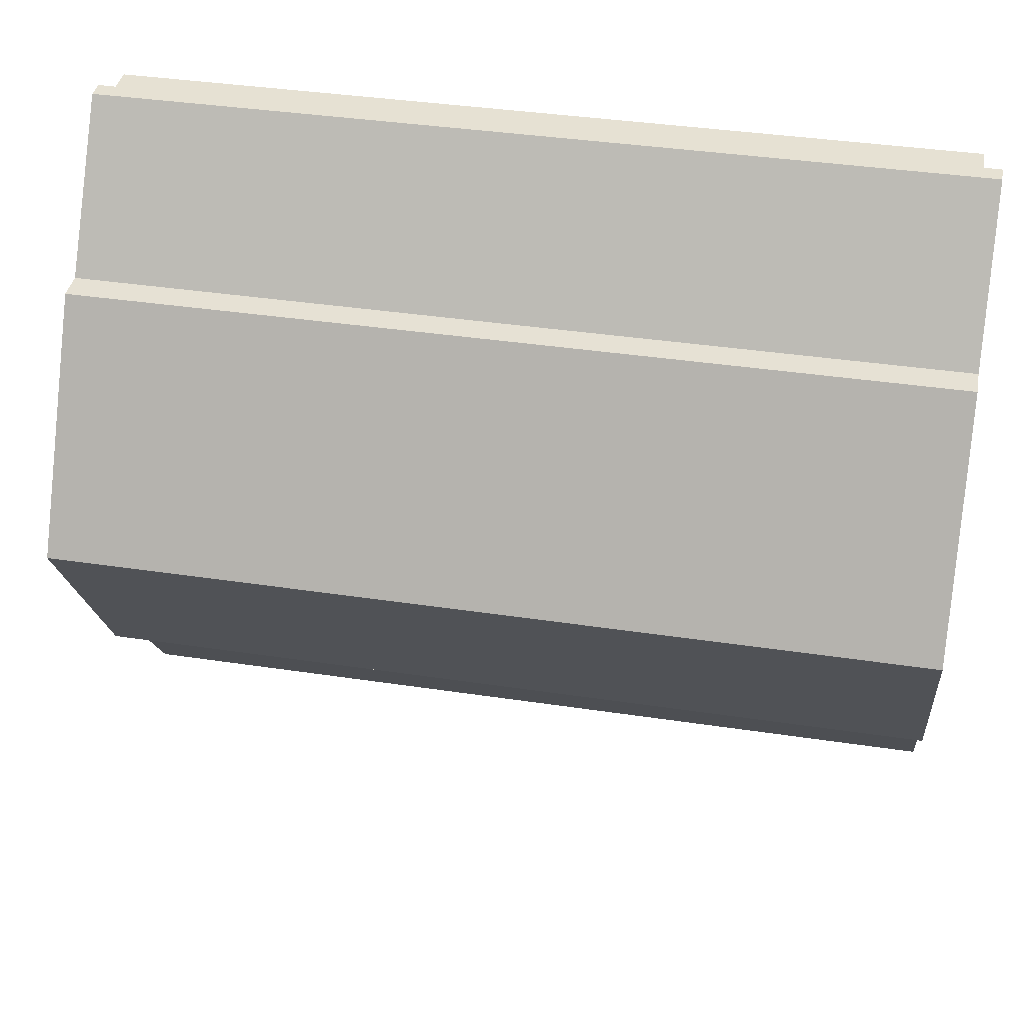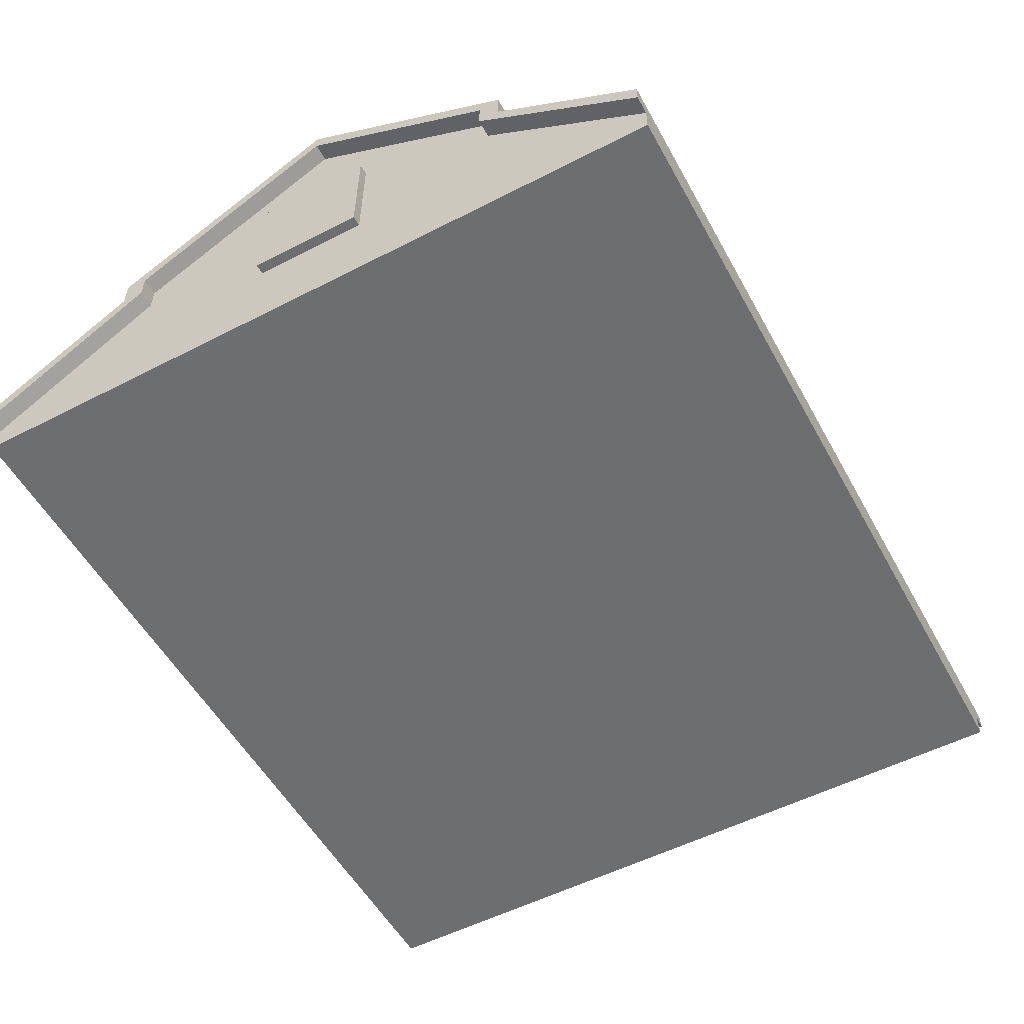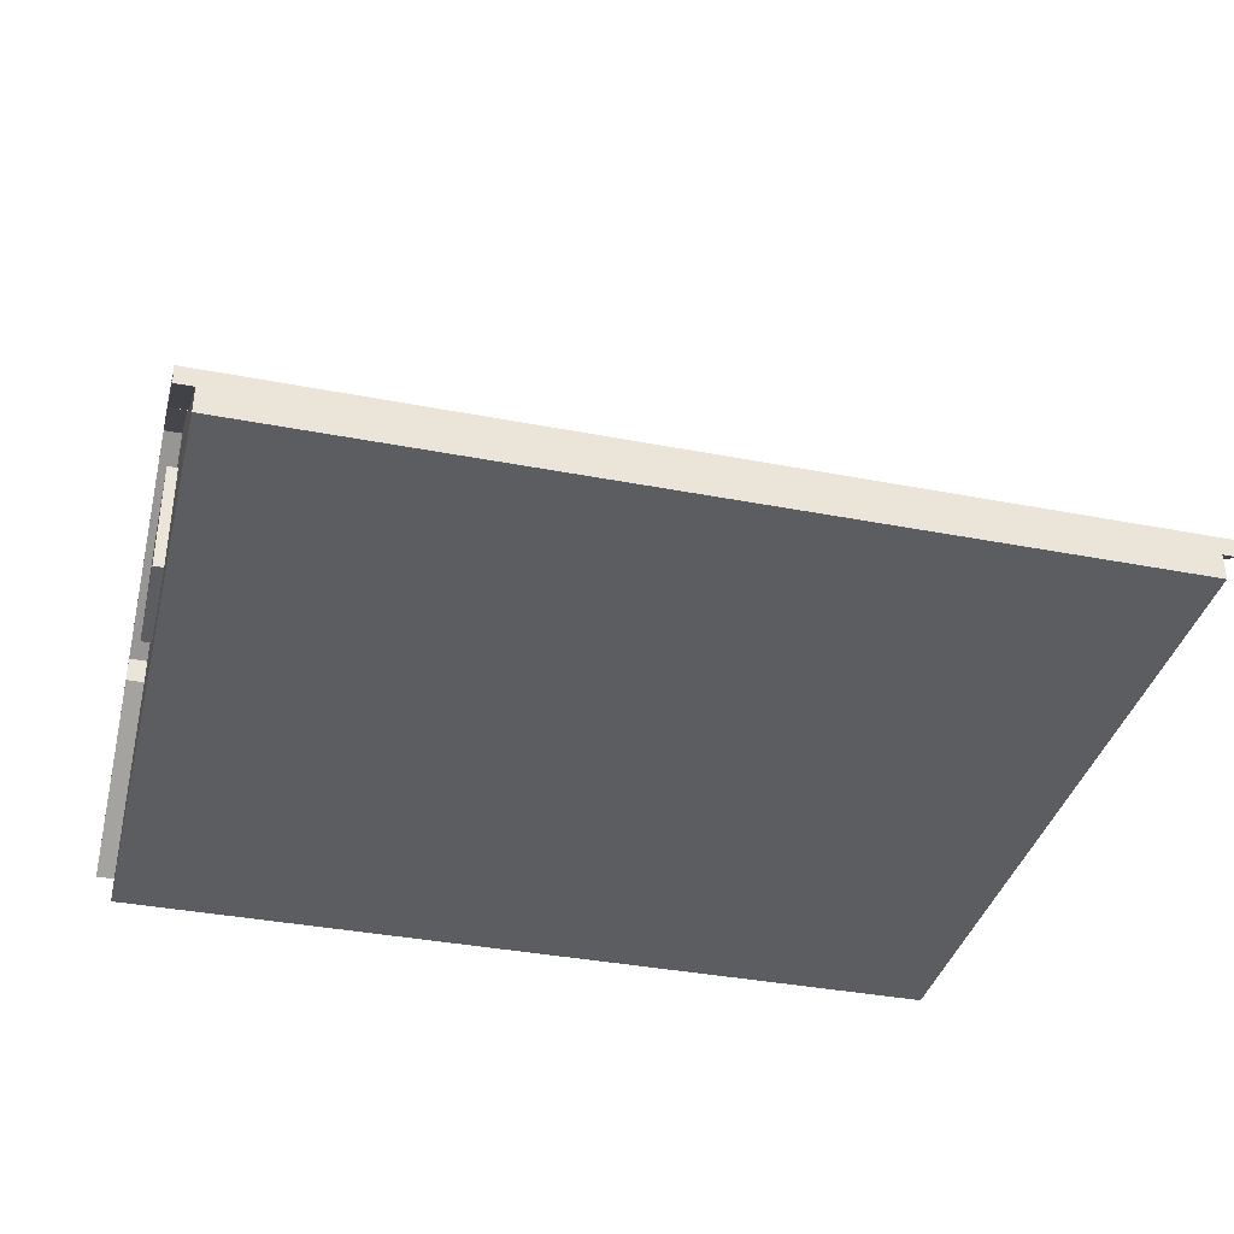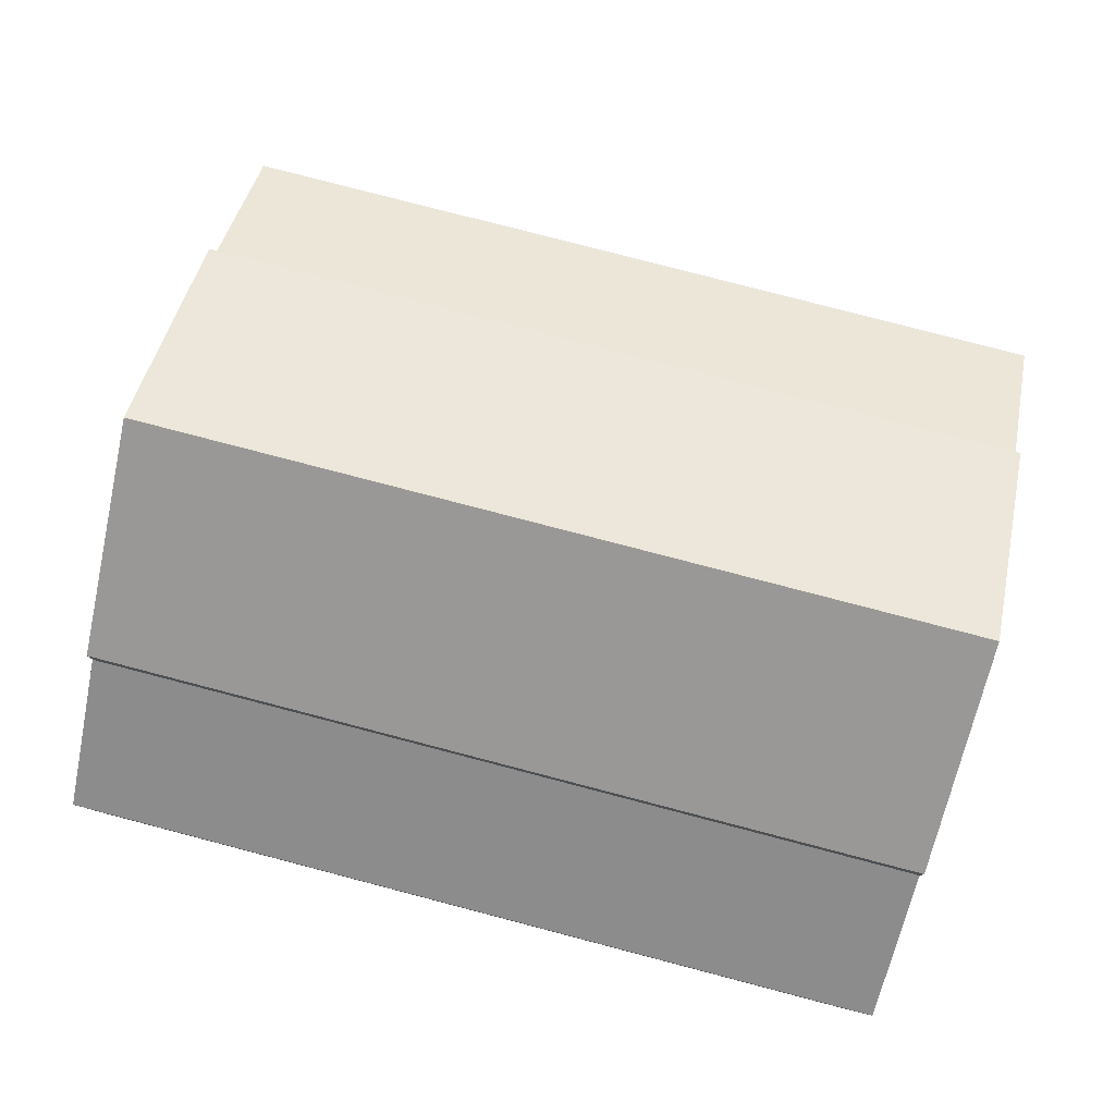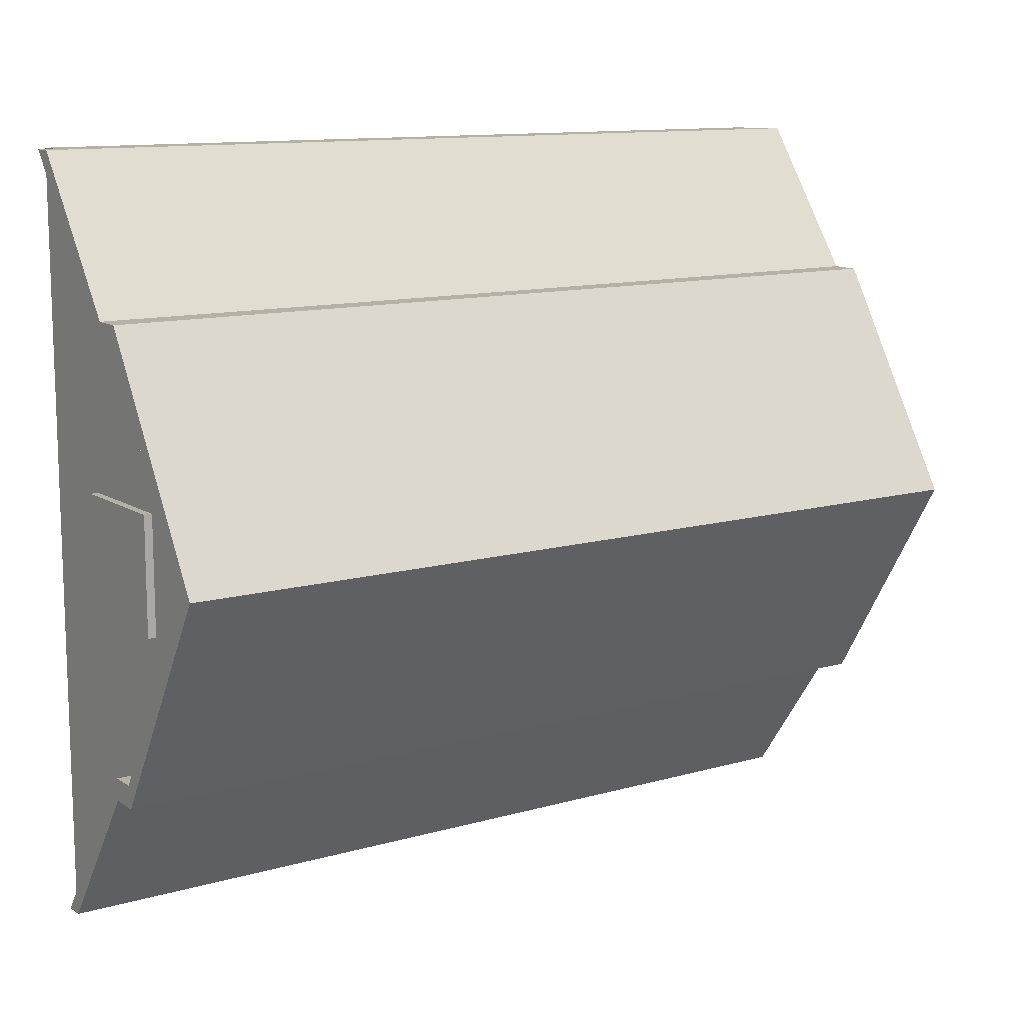
<metadata>
{"format":"obj","ext":"obj","renderer":"f3d","projection":"perspective","resolution":1024,"background":"white","views":[{"elev":38.9,"azim":-169.3,"up":"+Z"},{"elev":-54.3,"azim":-61.4,"up":"+Y"},{"elev":-37.1,"azim":-14.0,"up":"+Y"},{"elev":79.7,"azim":14.6,"up":"+Y"},{"elev":11.9,"azim":145.7,"up":"+Z"}]}
</metadata>
<code>
g Building_House_03
v -6.968 0.6061 0.7686
v -6.968 -0.07651 0.7686
v -6.968 -0.07651 0.05508
v -6.968 0.6061 0.05508
v -6.968 0.7979 0.9194
v -6.968 0.6061 0.7686
v -6.968 0.6061 0.05508
v -6.968 -0.07651 0.7686
v -6.968 -0.1588 0.7686
v -6.968 -0.8556 0.7686
v -6.968 -1.047 0.9194
v -6.968 -0.8556 0.05508
v -6.968 0.7979 -0.9194
v -6.968 0.6061 -0.05506
v -6.968 0.6061 -0.7685
v -6.968 -0.07651 -0.7685
v -6.968 -0.1588 -0.7685
v -6.968 -0.8556 -0.7685
v -6.968 -1.047 -0.9194
v -6.968 -0.8556 -0.05506
v -6.803 -1.047 -0.9194
v -6.803 0.7979 -0.9194
v -6.968 0.7979 -0.9194
v -6.968 -1.047 -0.9194
v -6.968 -1.047 0.9194
v -6.968 0.7979 0.9194
v -6.803 0.7979 0.9194
v -6.803 -1.047 0.9194
v -6.968 -0.1588 0.7686
v -6.968 -0.8556 0.7686
v -6.968 -0.8556 0.05508
v -6.968 -0.1588 0.05508
v -6.968 -0.07651 0.7686
v -6.968 -0.1588 0.7686
v -6.968 -0.1588 0.05508
v -6.968 -0.07651 0.05508
v -6.968 -0.07651 -0.05506
v -6.968 0.6061 -0.05506
v -6.968 0.6061 0.05508
v -6.968 -0.1588 -0.05506
v -6.968 -0.07651 -0.7685
v -6.968 -0.1588 -0.7685
v -6.968 -0.8556 0.05508
v -6.968 -0.8556 -0.05506
v -6.968 -0.07651 -0.05506
v -6.968 -0.07651 -0.7685
v -6.968 0.6061 -0.7685
v -6.968 0.6061 -0.05506
v -6.968 -0.8556 -0.05506
v -6.968 -0.8556 -0.7685
v -6.968 -0.1588 -0.7685
v -6.968 -0.1588 -0.05506
v -6.803 0.7979 0.9194
v -6.968 0.7979 0.9194
v -6.968 0.7979 -0.9194
v -6.803 0.7979 -0.9194
v -6.803 -1.047 0.9194
v -6.803 -1.047 -0.9194
v -6.968 -1.047 -0.9194
v -6.968 -1.047 0.9194
v 8.568e-08 -2.108 -5.985
v 6.803 -2.108 -5.985
v 6.803 -2.523 -5.985
v 5.215e-08 -2.523 -5.985
v 8.568e-08 -2.108 -5.985
v 5.215e-08 -2.523 -5.985
v -6.803 -2.523 -5.985
v -6.803 -2.108 -5.985
v 8.475e-08 -1.813 -5.985
v 7.087 -1.813 -5.985
v 7.087 -2.108 -5.985
v 8.568e-08 -2.108 -5.985
v -7.087 -2.108 -5.985
v -7.087 -1.813 -5.985
v 7.087 0.3321 -3.623
v 7.087 2.523 -0.006279
v 5.122e-08 2.523 -0.006279
v 5.122e-08 0.3321 -3.623
v 5.122e-08 0.3321 -3.623
v 5.122e-08 -0.1274 -3.623
v 7.087 -0.1274 -3.623
v 7.087 0.3321 -3.623
v 6.803 -2.108 -5.985
v 6.803 -0.1324 -3.268
v 7.087 -0.1274 -3.268
v 7.087 -2.108 -5.985
v 6.803 -2.523 -5.985
v 6.803 -2.523 -0.03327
v 6.803 -2.108 -0.03327
v 6.803 -2.108 -5.985
v 6.803 -2.108 5.985
v 6.803 -2.523 5.985
v 6.803 -2.108 -0.03327
v 6.803 -2.108 5.985
v 6.803 -1.047 0.9194
v 6.803 -1.047 -0.03327
v 6.803 -0.1324 3.268
v 6.803 0.2822 3.268
v 6.803 0.7979 0.9194
v 6.803 2.258 -0.006279
v 6.803 0.7979 -0.03327
v 6.803 -1.047 -0.9194
v 6.803 -2.108 -5.985
v 6.803 -0.1324 -3.268
v 6.803 0.7979 -0.9194
v 6.803 0.2822 -3.268
v 6.803 2.258 -0.006279
v 6.803 0.2822 -3.268
v 6.803 2.258 -0.006279
v 7.087 2.258 -0.006279
v 7.087 0.2822 -3.268
v 6.803 2.258 -0.006279
v 6.803 0.2822 3.268
v 7.087 0.2822 3.268
v 7.087 2.258 -0.006279
v 7.087 0.2822 -3.268
v 7.087 2.258 -0.006279
v 7.087 2.523 -0.006279
v 7.087 0.3321 -3.623
v 7.087 0.3321 3.61
v 7.087 0.2822 3.268
v 7.087 -0.1274 3.268
v 7.087 -0.1274 3.614
v 7.087 -0.1274 -3.623
v 7.087 -0.1274 -3.268
v 7.087 -2.108 -5.985
v 7.087 -1.813 -5.985
v 7.087 -2.108 5.985
v 7.087 -1.813 5.985
v 7.087 -0.1274 3.268
v 7.087 0.2822 3.268
v 6.803 0.2822 3.268
v 6.803 -0.1324 3.268
v 7.087 0.2822 -3.268
v 7.087 -0.1274 -3.268
v 6.803 -0.1324 -3.268
v 6.803 0.2822 -3.268
v 5.122e-08 -2.523 5.985
v 5.122e-08 -2.108 5.985
v 6.803 -2.108 5.985
v 6.803 -2.523 5.985
v -6.803 -2.108 5.985
v -6.803 -2.523 5.985
v 5.122e-08 -2.523 3.576e-07
v 5.122e-08 -2.523 5.985
v 6.803 -2.523 5.985
v 6.803 -2.523 -0.03327
v 5.215e-08 -2.523 -5.985
v 5.122e-08 -2.523 3.576e-07
v 6.803 -2.523 -0.03327
v 6.803 -2.523 -5.985
v 7.087 -1.813 -5.985
v 7.087 -0.1274 -3.623
v 5.122e-08 -0.1274 -3.623
v 8.475e-08 -1.813 -5.985
v 6.803 -1.047 -0.9194
v 6.803 -0.1324 -3.268
v 6.803 -2.108 -5.985
v 6.803 0.2822 -3.268
v 6.803 0.7979 -0.9194
v 6.803 2.258 -0.006279
v 7.087 0.3321 3.61
v 5.122e-08 0.3321 3.61
v 5.122e-08 2.523 -0.006279
v 7.087 2.523 -0.006279
v 5.122e-08 0.3321 3.61
v 7.087 0.3321 3.61
v 7.087 -0.1274 3.614
v 5.122e-08 -0.1274 3.61
v 5.122e-08 -1.813 5.985
v 7.087 -1.813 5.985
v 7.087 -2.108 5.985
v 6.803 -2.108 5.985
v 5.122e-08 -2.108 5.985
v 5.122e-08 -0.1274 3.61
v 7.087 -0.1274 3.614
v 7.087 -1.813 5.985
v 5.122e-08 -1.813 5.985
v 7.087 -0.1274 3.268
v 6.803 -0.1274 3.268
v 6.803 -2.108 5.985
v 7.087 -2.108 5.985
v -7.087 0.3321 -3.623
v 5.122e-08 0.3321 -3.623
v 5.122e-08 2.523 -0.006279
v -7.087 2.523 -0.006279
v 5.122e-08 0.3321 -3.623
v -7.087 0.3321 -3.623
v -7.087 -0.1274 -3.623
v 5.122e-08 -0.1274 -3.623
v -6.803 -2.108 -5.985
v -7.087 -2.108 -5.985
v -7.087 -0.1274 -3.268
v -6.803 -0.1324 -3.268
v -6.803 -2.523 -5.985
v -6.803 -2.108 -5.985
v -6.803 -2.108 -0.03327
v -6.803 -2.523 -0.03327
v -6.803 -2.108 5.985
v -6.803 -2.523 5.985
v -6.803 -1.047 0.9194
v -6.803 -0.1324 3.268
v -6.803 -2.108 5.985
v -6.803 0.2822 3.268
v -6.803 0.7979 0.9194
v -6.803 2.258 -0.006279
v -6.803 -0.1324 -3.268
v -6.803 0.2822 -3.268
v -6.803 0.7979 -0.9194
v -6.803 -1.047 -0.9194
v -6.803 -2.108 -5.985
v -6.803 2.258 -0.006279
v -6.803 0.7979 -0.03327
v -6.803 0.7979 0.9194
v -6.803 -1.047 -0.03327
v -6.803 -2.108 -0.03327
v -6.803 -2.108 -5.985
v -6.803 -1.047 0.9194
v -6.803 -2.108 5.985
v -6.803 0.2822 -3.268
v -7.087 0.2822 -3.268
v -7.087 2.258 -0.006279
v -6.803 2.258 -0.006279
v -6.803 2.258 -0.006279
v -7.087 2.258 -0.006279
v -7.087 0.2822 3.268
v -6.803 0.2822 3.268
v -7.087 0.2822 -3.268
v -7.087 0.3321 -3.623
v -7.087 2.523 -0.006279
v -7.087 2.258 -0.006279
v -7.087 0.3321 3.61
v -7.087 0.2822 3.268
v -7.087 -0.1274 3.268
v -7.087 -0.1274 3.614
v -7.087 -0.1274 -3.623
v -7.087 -0.1274 -3.268
v -7.087 -2.108 -5.985
v -7.087 -1.813 -5.985
v -7.087 -2.108 5.985
v -7.087 -1.813 5.985
v -7.087 -0.1274 3.268
v -6.803 -0.1324 3.268
v -6.803 0.2822 3.268
v -7.087 0.2822 3.268
v -7.087 0.2822 -3.268
v -6.803 0.2822 -3.268
v -6.803 -0.1324 -3.268
v -7.087 -0.1274 -3.268
v 5.122e-08 -2.523 3.576e-07
v -6.803 -2.523 -0.03327
v -6.803 -2.523 5.985
v 5.122e-08 -2.523 5.985
v 5.215e-08 -2.523 -5.985
v -6.803 -2.523 -5.985
v -6.803 -2.523 -0.03327
v 5.122e-08 -2.523 3.576e-07
v -7.087 -1.813 -5.985
v 8.475e-08 -1.813 -5.985
v 5.122e-08 -0.1274 -3.623
v -7.087 -0.1274 -3.623
v -6.803 0.2822 -3.268
v -6.803 2.258 -0.006279
v -6.803 0.7979 -0.9194
v -7.087 0.3321 3.61
v -7.087 2.523 -0.006279
v 5.122e-08 2.523 -0.006279
v 5.122e-08 0.3321 3.61
v 5.122e-08 0.3321 3.61
v 5.122e-08 -0.1274 3.61
v -7.087 -0.1274 3.614
v -7.087 0.3321 3.61
v -7.087 -1.813 5.985
v 5.122e-08 -1.813 5.985
v 5.122e-08 -2.108 5.985
v -6.803 -2.108 5.985
v -7.087 -2.108 5.985
v 5.122e-08 -0.1274 3.61
v 5.122e-08 -1.813 5.985
v -7.087 -1.813 5.985
v -7.087 -0.1274 3.614
v -7.087 -0.1274 3.268
v -7.087 -2.108 5.985
v -6.803 -2.108 5.985
v -6.803 -0.1274 3.268
v 6.93 0.6061 -0.7685
v 6.93 -0.07651 -0.7685
v 6.93 -0.07651 -0.05506
v 6.93 0.6061 -0.05506
v 6.93 0.7979 -0.9194
v 6.93 0.6061 -0.7685
v 6.93 0.6061 -0.05506
v 6.93 -0.07651 -0.7685
v 6.93 -0.1588 -0.7685
v 6.93 -0.8556 -0.7685
v 6.93 -1.047 -0.9194
v 6.93 -0.8556 -0.05506
v 6.93 0.7979 0.9194
v 6.93 0.6061 0.05508
v 6.93 0.6061 0.7686
v 6.93 -0.07651 0.7686
v 6.93 -0.1588 0.7686
v 6.93 -0.8556 0.7686
v 6.93 -1.047 0.9194
v 6.93 -0.8556 0.05508
v 6.747 -1.047 0.9194
v 6.747 0.7979 0.9194
v 6.93 0.7979 0.9194
v 6.93 -1.047 0.9194
v 6.93 -1.047 -0.9194
v 6.93 0.7979 -0.9194
v 6.747 0.7979 -0.9194
v 6.747 -1.047 -0.9194
v 6.93 -0.1588 -0.7685
v 6.93 -0.8556 -0.7685
v 6.93 -0.8556 -0.05506
v 6.93 -0.1588 -0.05506
v 6.93 -0.07651 -0.7685
v 6.93 -0.1588 -0.7685
v 6.93 -0.1588 -0.05506
v 6.93 -0.07651 -0.05506
v 6.93 -0.07651 0.05508
v 6.93 0.6061 0.05508
v 6.93 0.6061 -0.05506
v 6.93 -0.1588 0.05508
v 6.93 -0.07651 0.7686
v 6.93 -0.1588 0.7686
v 6.93 -0.8556 -0.05506
v 6.93 -0.8556 0.05508
v 6.93 -0.07651 0.05508
v 6.93 -0.07651 0.7686
v 6.93 0.6061 0.7686
v 6.93 0.6061 0.05508
v 6.93 -0.8556 0.05508
v 6.93 -0.8556 0.7686
v 6.93 -0.1588 0.7686
v 6.93 -0.1588 0.05508
v 6.747 0.7979 -0.9194
v 6.93 0.7979 -0.9194
v 6.93 0.7979 0.9194
v 6.747 0.7979 0.9194
v 6.747 -1.047 -0.9194
v 6.747 -1.047 0.9194
v 6.93 -1.047 0.9194
v 6.93 -1.047 -0.9194
f 3 2 1
f 4 3 1
f 7 6 5
f 6 8 5
f 8 9 5
f 9 10 5
f 5 10 11
f 10 12 11
f 5 13 7
f 13 14 7
f 13 15 14
f 16 15 13
f 17 16 13
f 18 17 13
f 13 19 18
f 11 12 19
f 20 18 19
f 12 20 19
f 23 22 21
f 24 23 21
f 27 26 25
f 28 27 25
f 31 30 29
f 32 31 29
f 35 34 33
f 36 35 33
f 36 37 35
f 38 37 36
f 39 38 36
f 37 40 35
f 37 41 40
f 41 42 40
f 35 40 43
f 40 44 43
f 47 46 45
f 48 47 45
f 51 50 49
f 52 51 49
f 55 54 53
f 56 55 53
f 59 58 57
f 60 59 57
f 63 62 61
f 64 63 61
f 67 66 65
f 68 67 65
f 71 70 69
f 72 71 69
f 73 72 69
f 74 73 69
f 77 76 75
f 78 77 75
f 81 80 79
f 82 81 79
f 85 84 83
f 86 85 83
f 89 88 87
f 90 89 87
f 89 91 88
f 91 92 88
f 95 94 93
f 96 95 93
f 95 97 94
f 98 97 95
f 99 98 95
f 98 99 100
f 100 99 101
f 96 93 102
f 93 103 102
f 105 102 104
f 106 105 104
f 101 105 107
f 110 109 108
f 111 110 108
f 114 113 112
f 115 114 112
f 118 117 116
f 119 118 116
f 118 120 117
f 120 121 117
f 122 121 120
f 123 122 120
f 124 119 116
f 125 124 116
f 124 125 126
f 127 124 126
f 122 123 128
f 123 129 128
f 132 131 130
f 133 132 130
f 136 135 134
f 137 136 134
f 140 139 138
f 141 140 138
f 139 142 138
f 142 143 138
f 146 145 144
f 147 146 144
f 150 149 148
f 151 150 148
f 154 153 152
f 155 154 152
f 158 157 156
f 161 160 159
f 164 163 162
f 165 164 162
f 168 167 166
f 169 168 166
f 172 171 170
f 170 173 172
f 170 174 173
f 177 176 175
f 178 177 175
f 181 180 179
f 182 181 179
f 185 184 183
f 186 185 183
f 189 188 187
f 190 189 187
f 193 192 191
f 194 193 191
f 197 196 195
f 198 197 195
f 199 197 198
f 200 199 198
f 203 202 201
f 202 204 201
f 204 205 201
f 205 204 206
f 209 208 207
f 210 209 207
f 207 211 210
f 209 213 212
f 214 212 213
f 216 215 210
f 217 216 210
f 218 215 216
f 219 218 216
f 222 221 220
f 223 222 220
f 226 225 224
f 227 226 224
f 230 229 228
f 231 230 228
f 232 230 231
f 233 232 231
f 233 234 232
f 234 235 232
f 229 236 228
f 236 237 228
f 237 236 238
f 236 239 238
f 235 234 240
f 241 235 240
f 244 243 242
f 245 244 242
f 248 247 246
f 249 248 246
f 252 251 250
f 253 252 250
f 256 255 254
f 257 256 254
f 260 259 258
f 261 260 258
f 264 263 262
f 267 266 265
f 268 267 265
f 271 270 269
f 272 271 269
f 275 274 273
f 273 276 275
f 273 277 276
f 280 279 278
f 281 280 278
f 284 283 282
f 285 284 282
f 288 287 286
f 289 288 286
f 292 291 290
f 291 293 290
f 293 294 290
f 294 295 290
f 290 295 296
f 295 297 296
f 290 298 292
f 298 299 292
f 298 300 299
f 301 300 298
f 302 301 298
f 303 302 298
f 298 304 303
f 296 297 304
f 305 303 304
f 297 305 304
f 308 307 306
f 309 308 306
f 312 311 310
f 313 312 310
f 316 315 314
f 317 316 314
f 320 319 318
f 321 320 318
f 321 322 320
f 323 322 321
f 324 323 321
f 322 325 320
f 322 326 325
f 326 327 325
f 320 325 328
f 325 329 328
f 332 331 330
f 333 332 330
f 336 335 334
f 337 336 334
f 340 339 338
f 341 340 338
f 344 343 342
f 345 344 342

</code>
